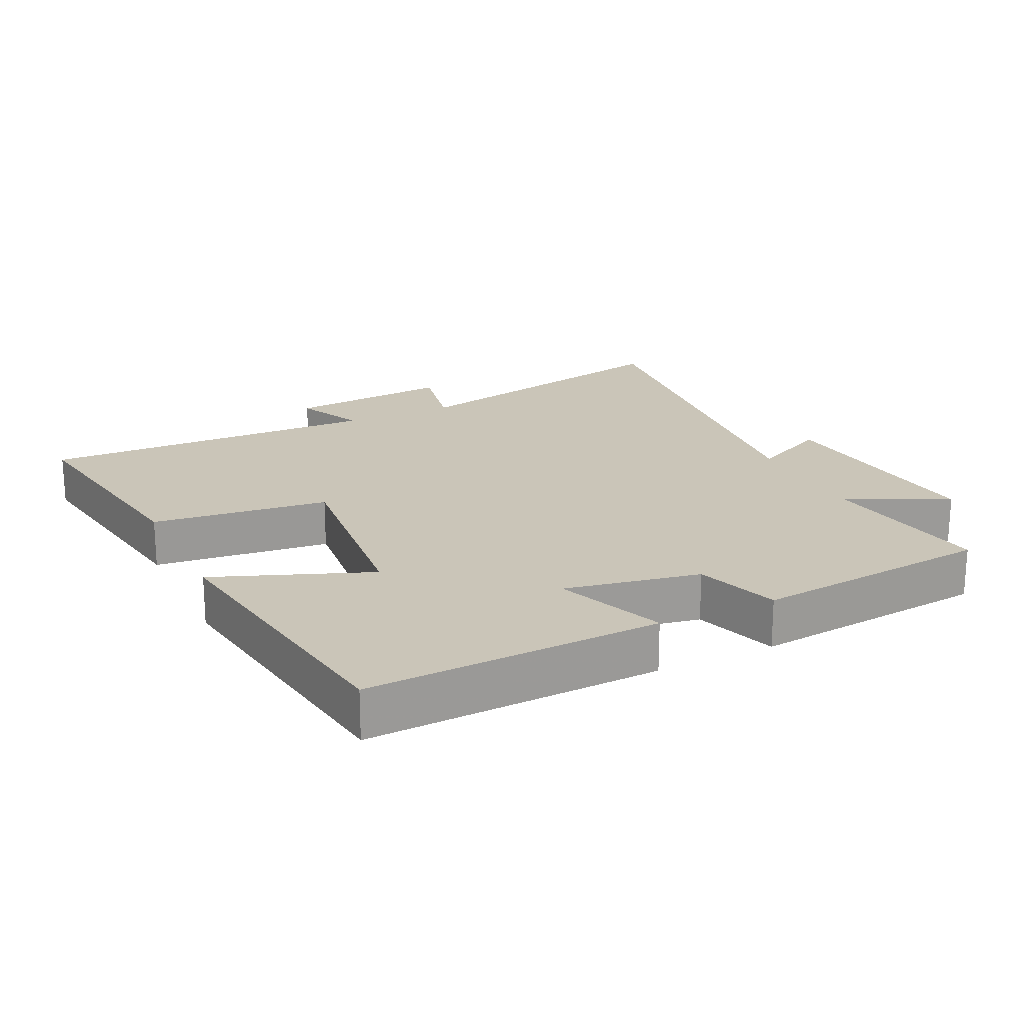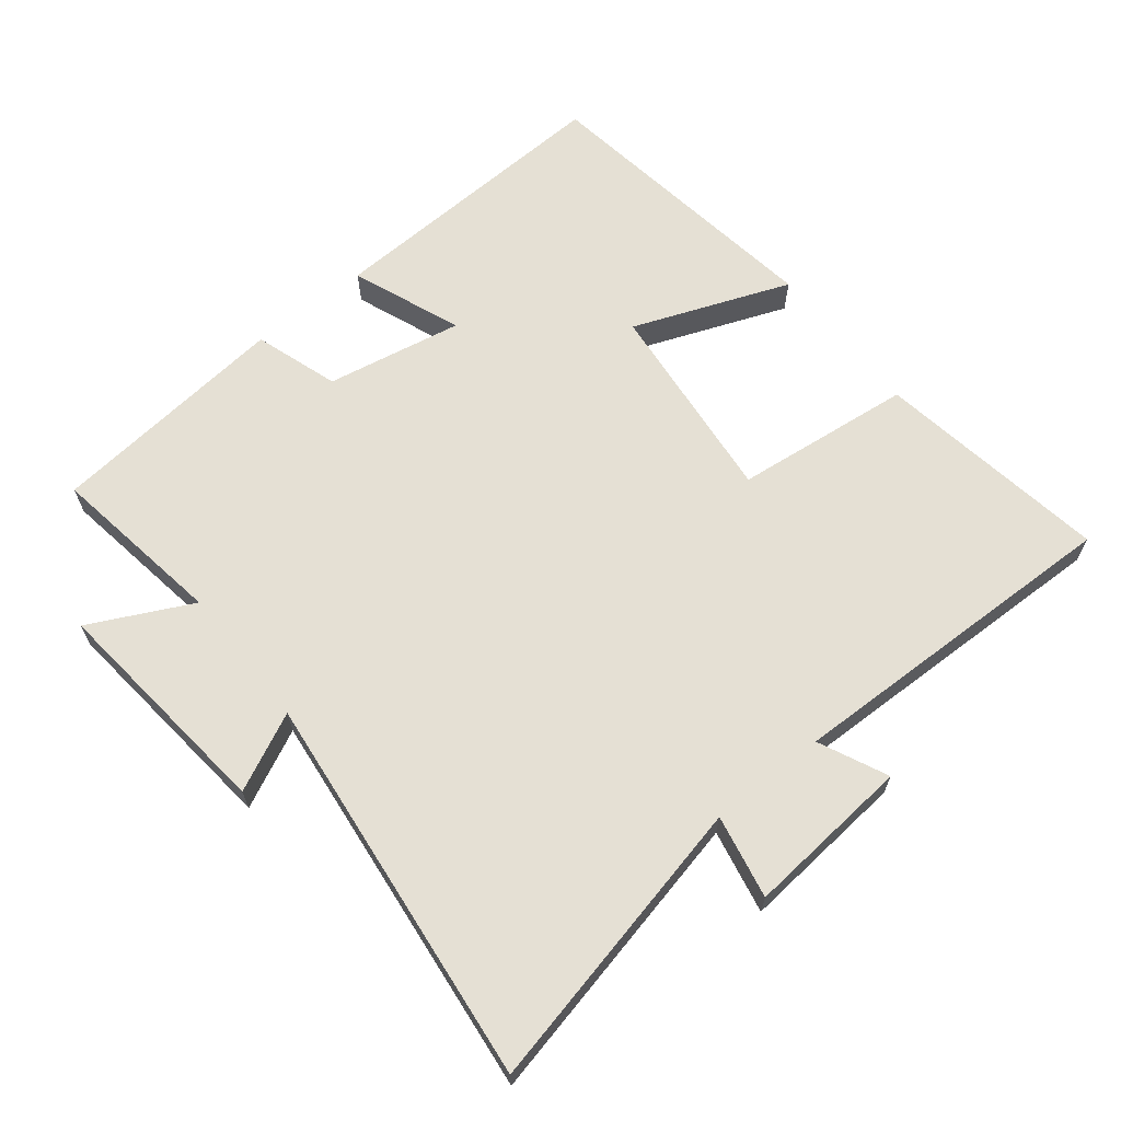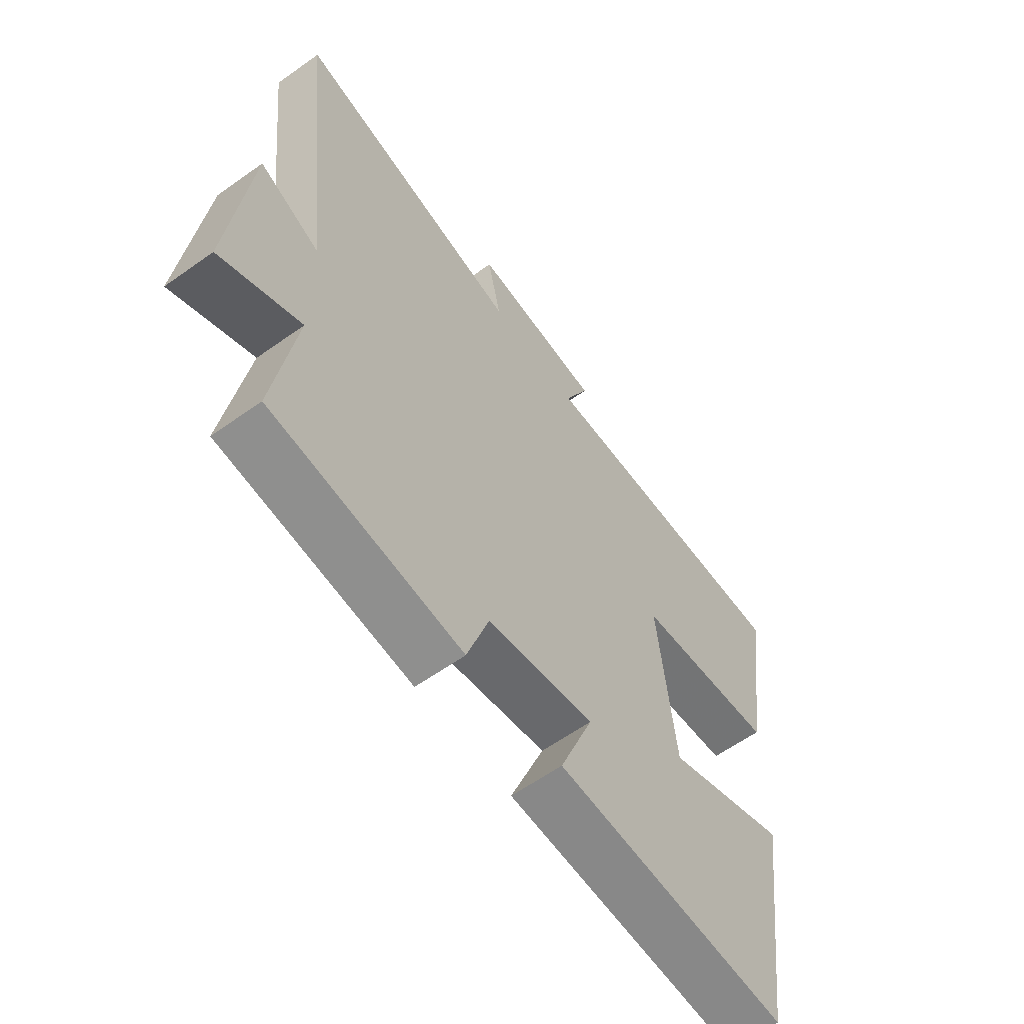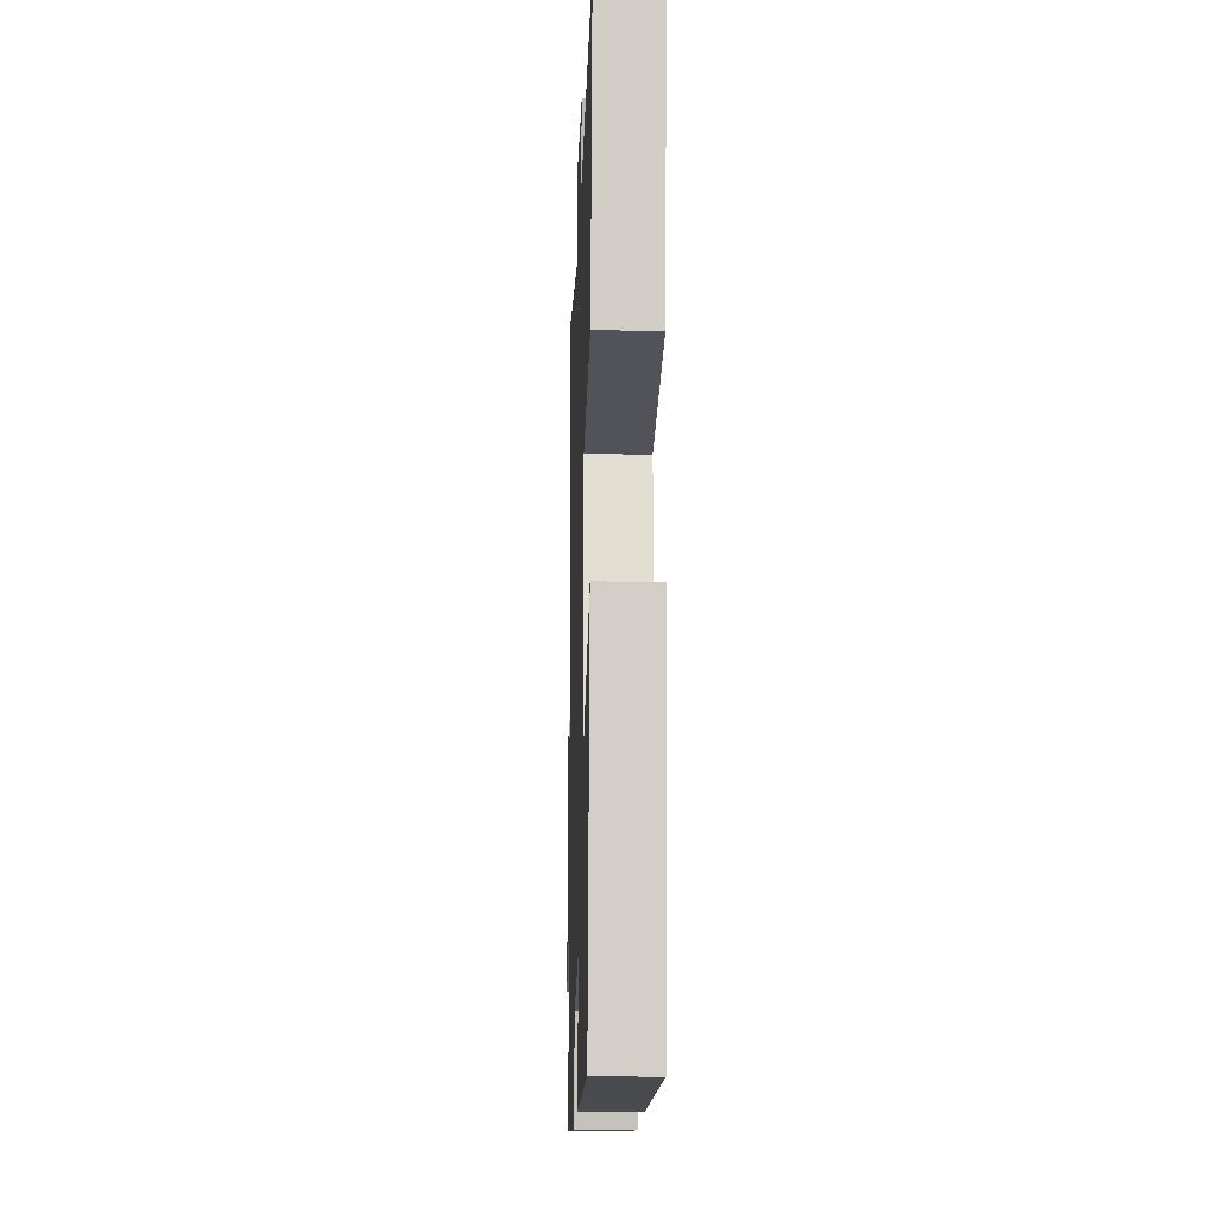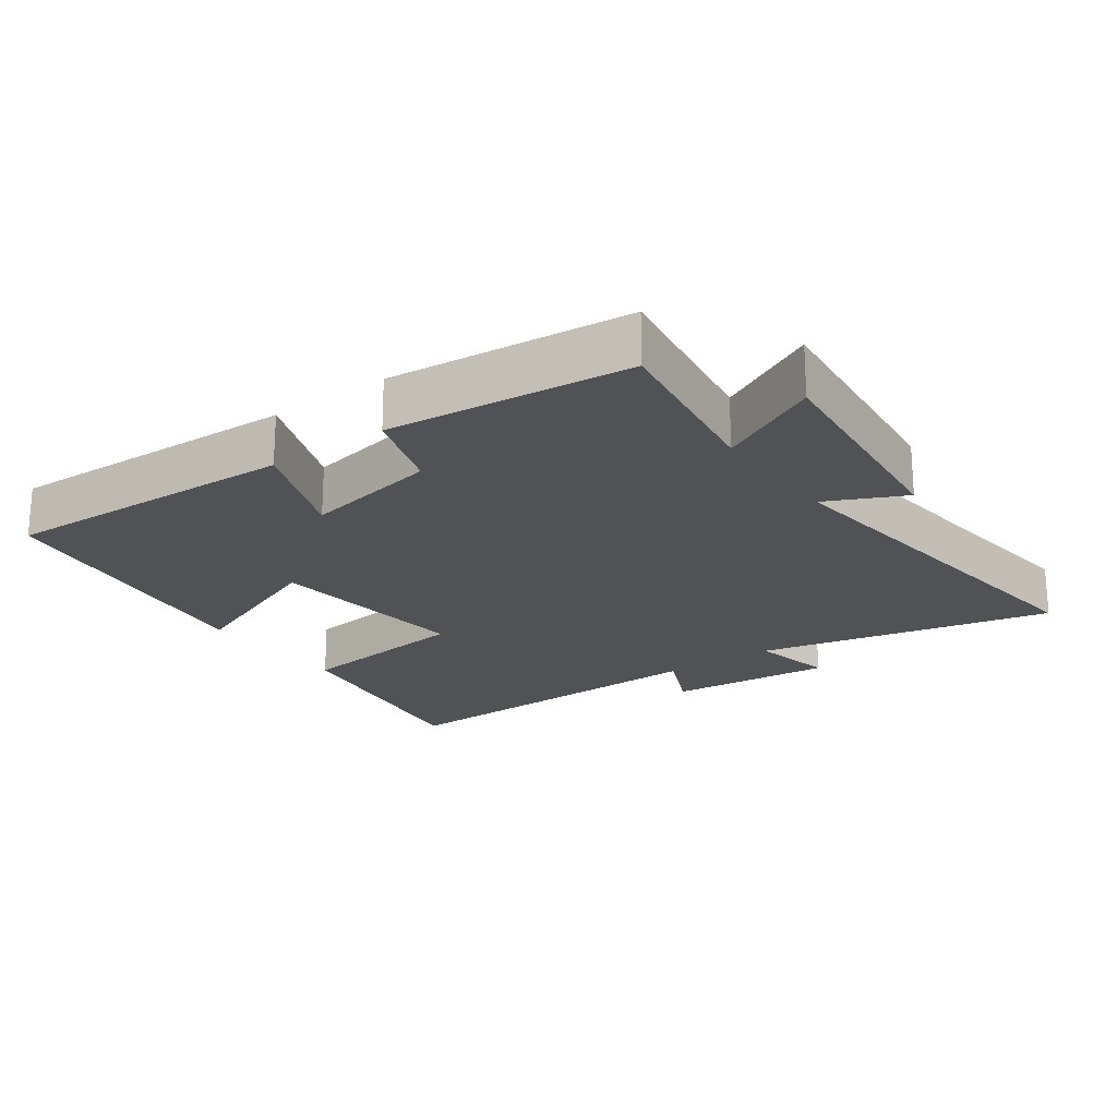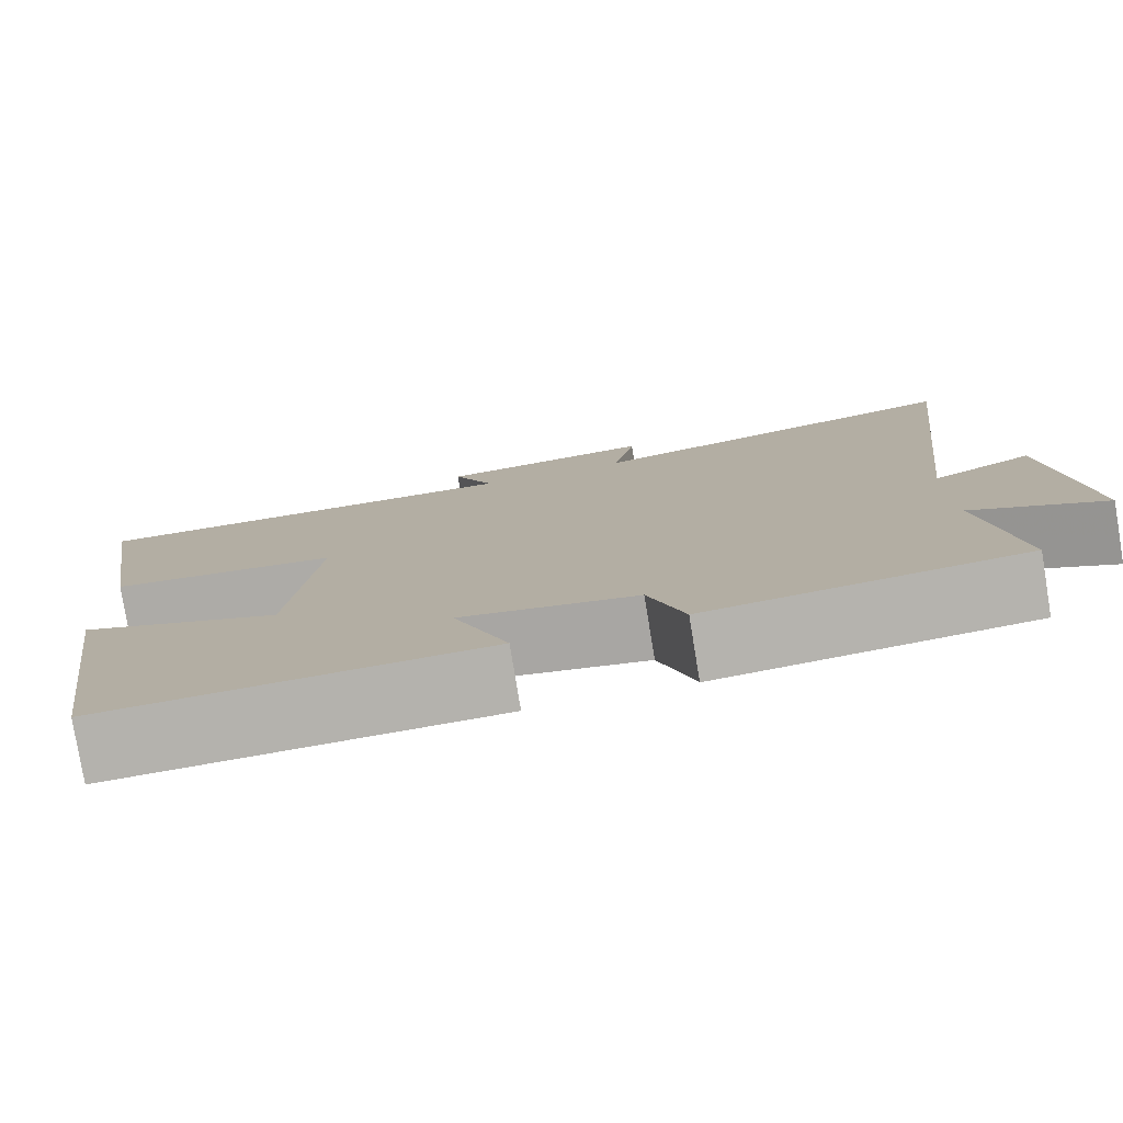
<metadata>
{"format":"obj","ext":"obj","renderer":"f3d","projection":"perspective","resolution":1024,"background":"white","views":[{"elev":20.5,"azim":154.3,"up":"+Y"},{"elev":65.3,"azim":-38.6,"up":"+Y"},{"elev":-61.0,"azim":-54.0,"up":"+Z"},{"elev":-16.1,"azim":88.2,"up":"+Z"},{"elev":-21.1,"azim":-144.1,"up":"+Y"},{"elev":-78.8,"azim":-170.7,"up":"+Z"}]}
</metadata>
<code>
v -0.54 0.07 -0.463
v -0.5 0.07 -0.203
v -0.651 0.07 -0.278
v -0.615 0.07 0.066
v -0.5 0.07 0.011
v -0.566 0.07 0.597
v -0.129 0.07 0.5
v -0.154 0.07 0.624
v 0.092 0.07 0.602
v 0.045 0.07 0.5
v 0.554 0.07 0.512
v 0.5 0.07 0.165
v 0.236 0.07 0.135
v 0.268 0.07 -0.169
v 0.5 0.07 -0.079
v 0.437 0.07 -0.518
v -0.002 0.07 -0.5
v 0.061 0.07 -0.337
v -0.141 0.07 -0.375
v -0.182 0.07 -0.5
v -0.54 0 -0.463
v -0.5 0 -0.203
v -0.651 0 -0.278
v -0.615 0 0.066
v -0.5 0 0.011
v -0.566 0 0.597
v -0.129 0 0.5
v -0.154 0 0.624
v 0.092 0 0.602
v 0.045 0 0.5
v 0.554 0 0.512
v 0.5 0 0.165
v 0.236 0 0.135
v 0.268 0 -0.169
v 0.5 0 -0.079
v 0.437 0 -0.518
v -0.002 0 -0.5
v 0.061 0 -0.337
v -0.141 0 -0.375
v -0.182 0 -0.5
f 19 20 1 2
f 18 19 2
f 15 16 17 18
f 14 15 18
f 13 14 18 2
f 10 11 12 13
f 10 13 2
f 7 8 9 10
f 7 10 2 3
f 5 6 7
f 5 7 3
f 3 4 5
f 22 21 40 39
f 22 39 38
f 38 37 36 35
f 38 35 34
f 22 38 34 33
f 33 32 31 30
f 22 33 30
f 30 29 28 27
f 23 22 30 27
f 27 26 25
f 23 27 25
f 25 24 23
f 1 21 22 2
f 2 22 23 3
f 3 23 24 4
f 4 24 25 5
f 5 25 26 6
f 6 26 27 7
f 7 27 28 8
f 8 28 29 9
f 9 29 30 10
f 10 30 31 11
f 11 31 32 12
f 12 32 33 13
f 13 33 34 14
f 14 34 35 15
f 15 35 36 16
f 16 36 37 17
f 17 37 38 18
f 18 38 39 19
f 19 39 40 20
f 20 40 21 1

</code>
